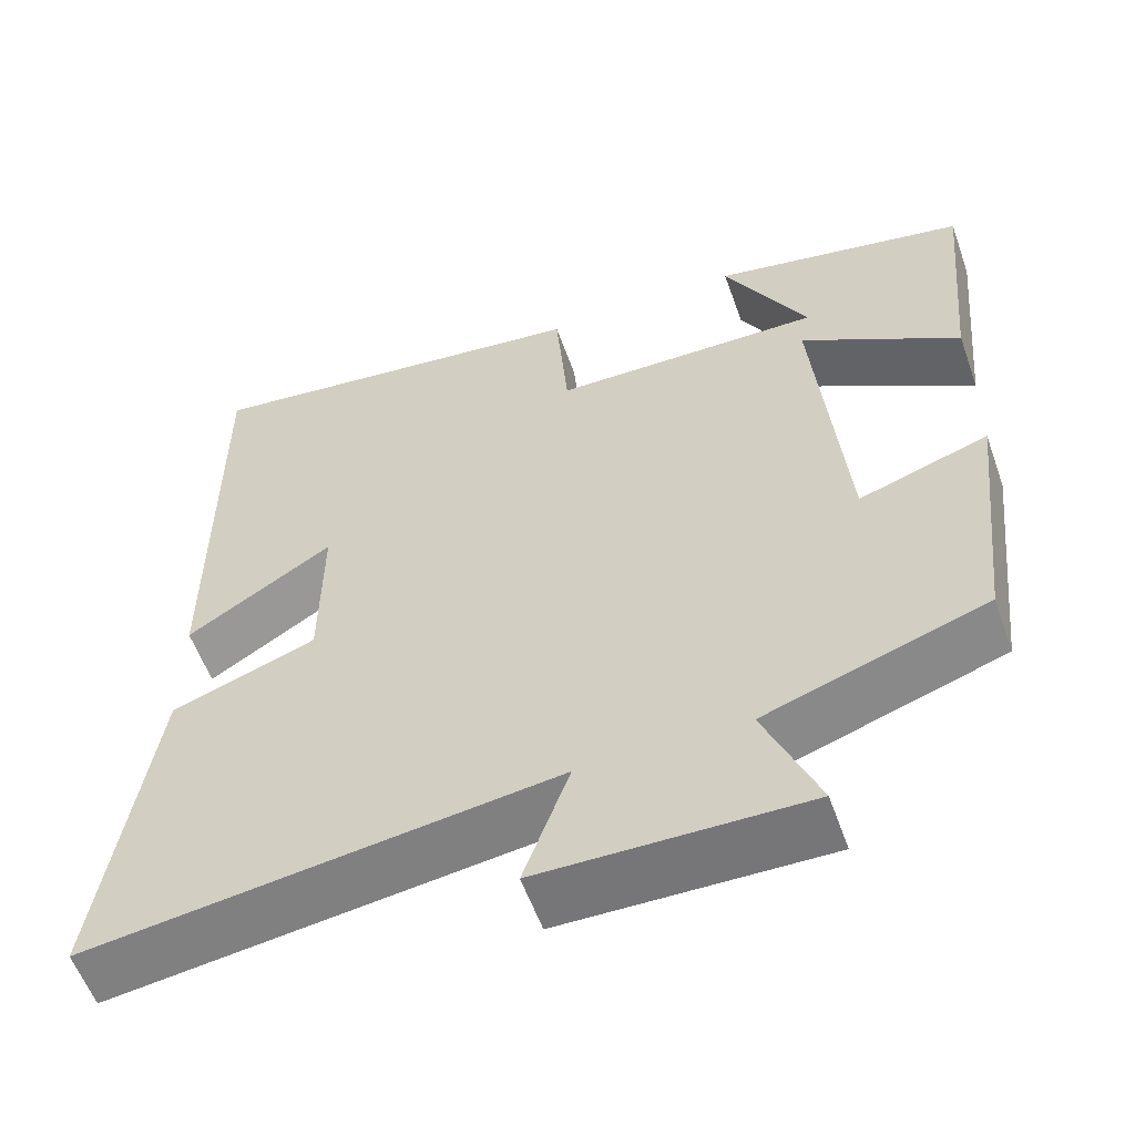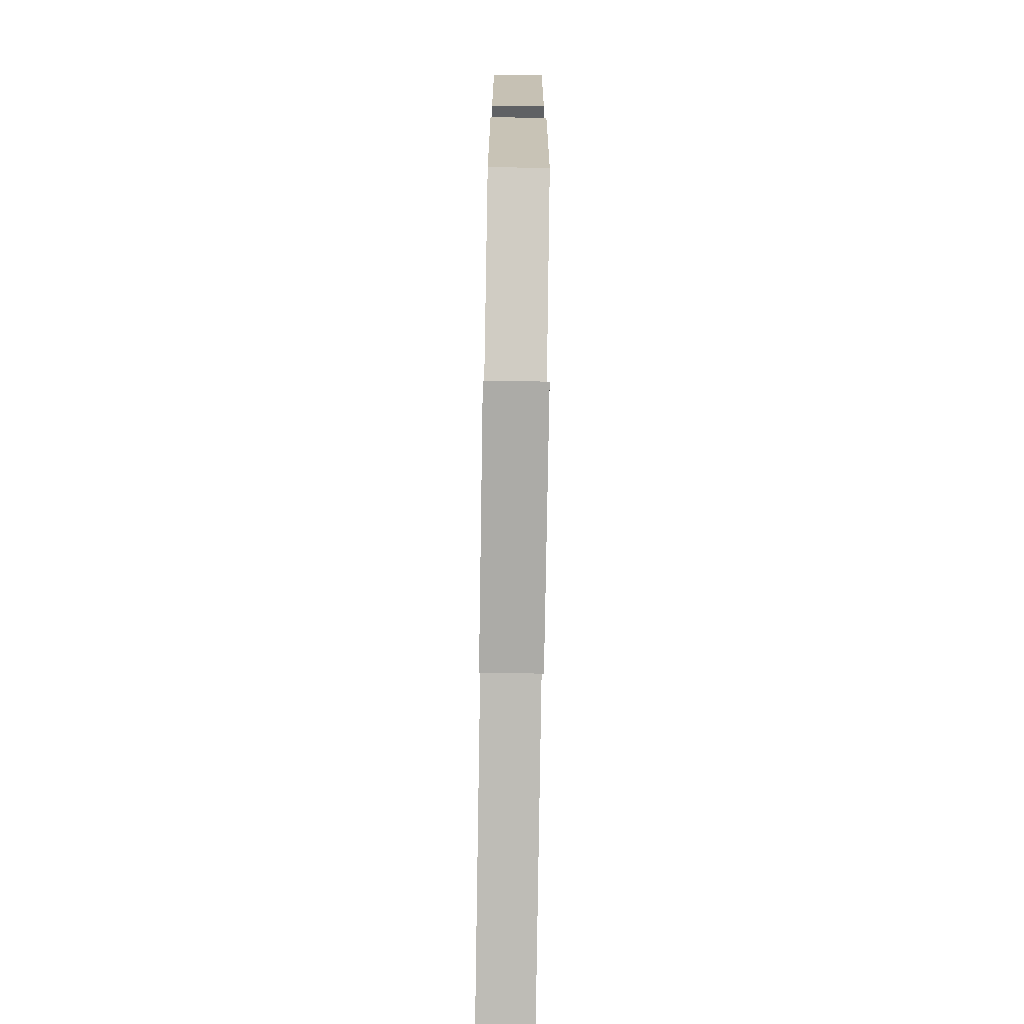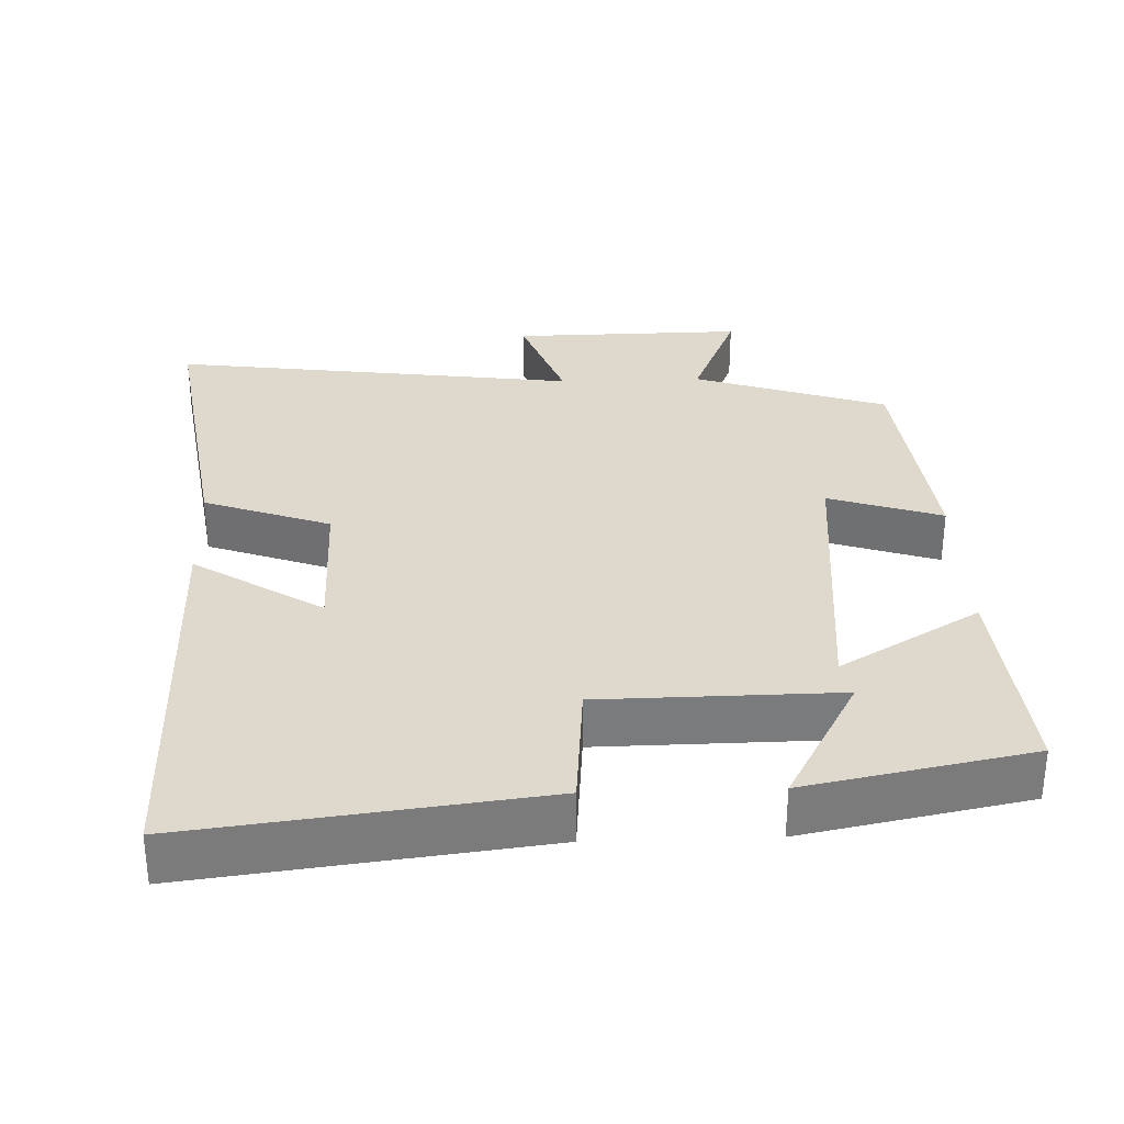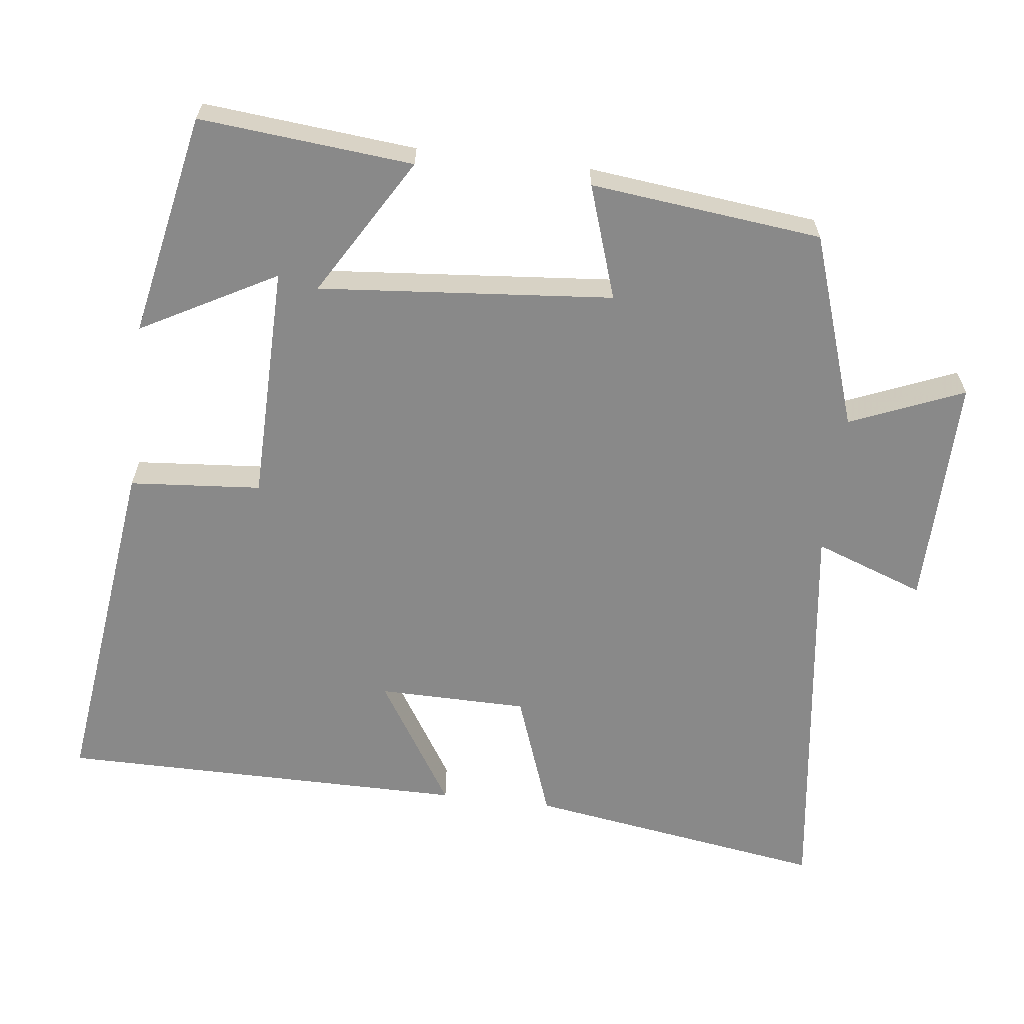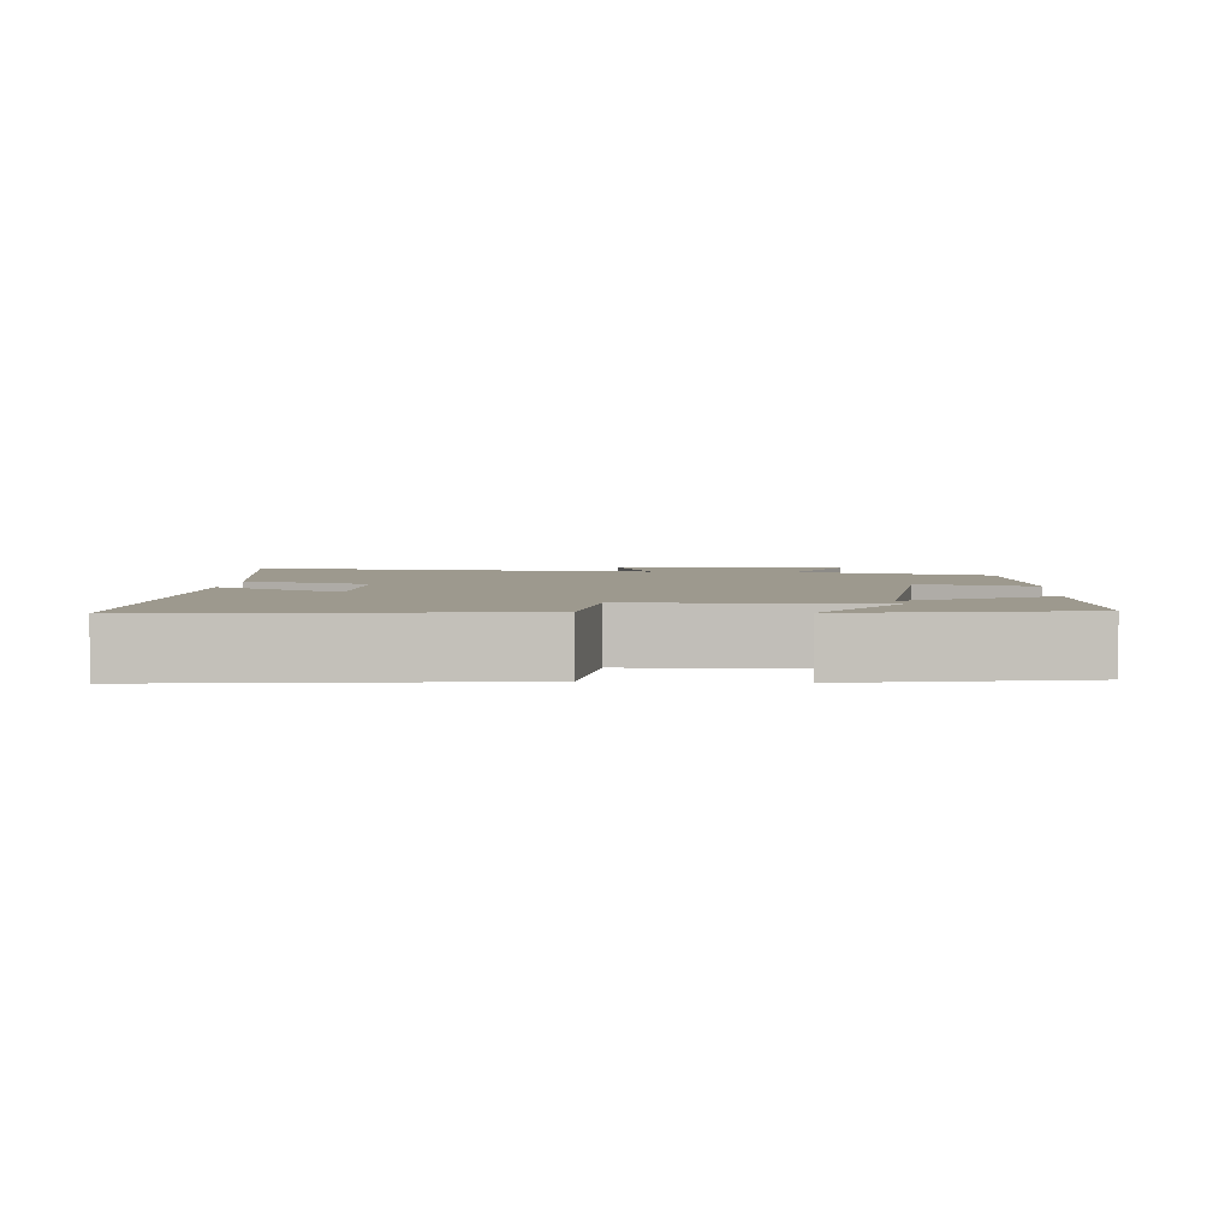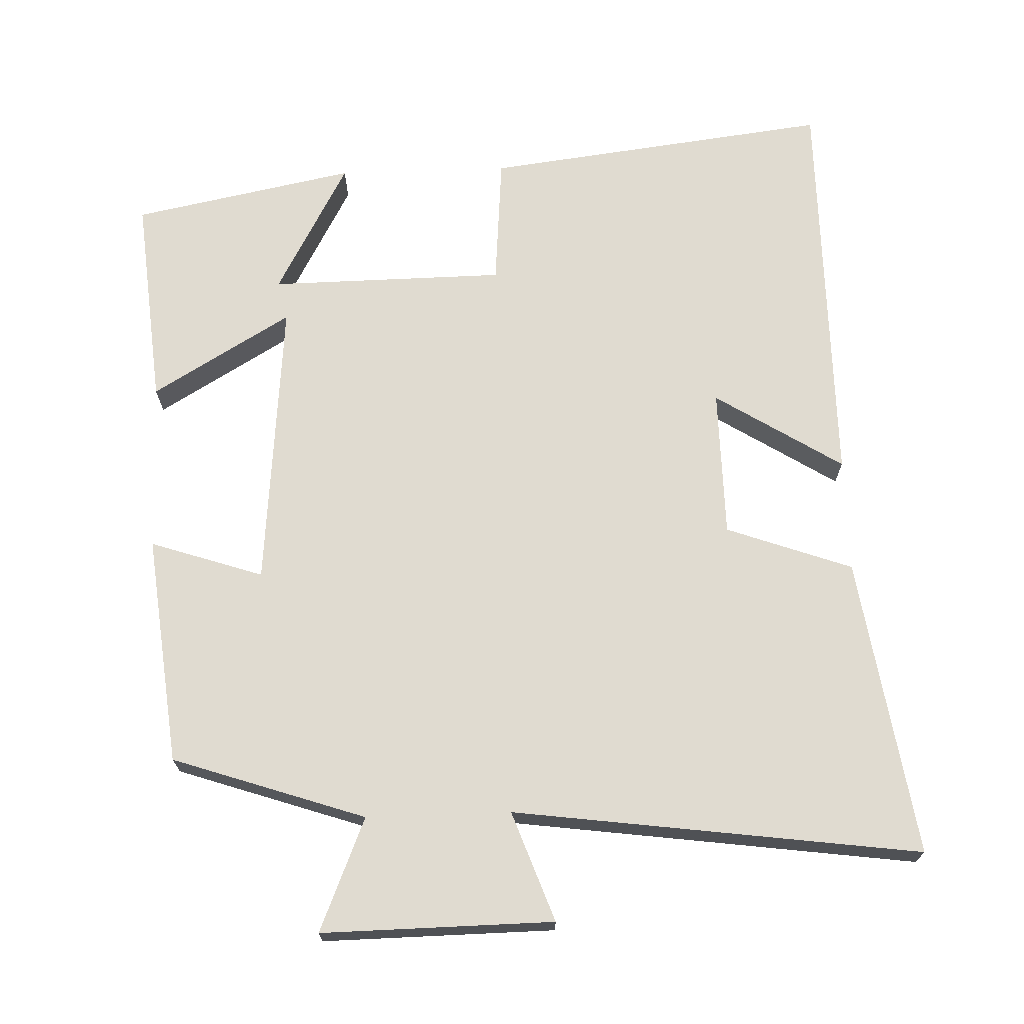
<metadata>
{"format":"obj","ext":"obj","renderer":"f3d","projection":"perspective","resolution":1024,"background":"white","views":[{"elev":-57.2,"azim":19.5,"up":"+Z"},{"elev":-76.9,"azim":89.1,"up":"+Z"},{"elev":31.9,"azim":-2.0,"up":"+Y"},{"elev":-63.1,"azim":83.0,"up":"+Y"},{"elev":3.3,"azim":4.0,"up":"+Y"},{"elev":69.9,"azim":178.0,"up":"+Y"}]}
</metadata>
<code>
v -0.5 0.07 0.559
v -0.021 0.07 0.5
v -0.006 0.07 0.319
v 0.32 0.07 0.315
v 0.219 0.07 0.5
v 0.527 0.07 0.439
v 0.5 0.07 0.146
v 0.308 0.07 0.26
v 0.344 0.07 -0.144
v 0.5 0.07 -0.092
v 0.465 0.07 -0.41
v 0.199 0.07 -0.5
v 0.264 0.07 -0.656
v -0.056 0.07 -0.652
v -0.001 0.07 -0.5
v -0.563 0.07 -0.575
v -0.5 0.07 -0.162
v -0.326 0.07 -0.099
v -0.324 0.07 0.107
v -0.5 0.07 -0.004
v -0.5 0 0.559
v -0.021 0 0.5
v -0.006 0 0.319
v 0.32 0 0.315
v 0.219 0 0.5
v 0.527 0 0.439
v 0.5 0 0.146
v 0.308 0 0.26
v 0.344 0 -0.144
v 0.5 0 -0.092
v 0.465 0 -0.41
v 0.199 0 -0.5
v 0.264 0 -0.656
v -0.056 0 -0.652
v -0.001 0 -0.5
v -0.563 0 -0.575
v -0.5 0 -0.162
v -0.326 0 -0.099
v -0.324 0 0.107
v -0.5 0 -0.004
f 1 2 3
f 20 1 3
f 19 20 3
f 18 19 3 4
f 15 16 17 18
f 15 18 4
f 12 13 14 15
f 11 12 15
f 10 11 15
f 9 10 15
f 8 9 15
f 8 15 4
f 7 8 4
f 4 5 6 7
f 23 22 21
f 23 21 40
f 23 40 39
f 24 23 39 38
f 38 37 36 35
f 24 38 35
f 35 34 33 32
f 35 32 31
f 35 31 30
f 35 30 29
f 35 29 28
f 24 35 28
f 24 28 27
f 27 26 25 24
f 1 21 22 2
f 2 22 23 3
f 3 23 24 4
f 4 24 25 5
f 5 25 26 6
f 6 26 27 7
f 7 27 28 8
f 8 28 29 9
f 9 29 30 10
f 10 30 31 11
f 11 31 32 12
f 12 32 33 13
f 13 33 34 14
f 14 34 35 15
f 15 35 36 16
f 16 36 37 17
f 17 37 38 18
f 18 38 39 19
f 19 39 40 20
f 20 40 21 1

</code>
